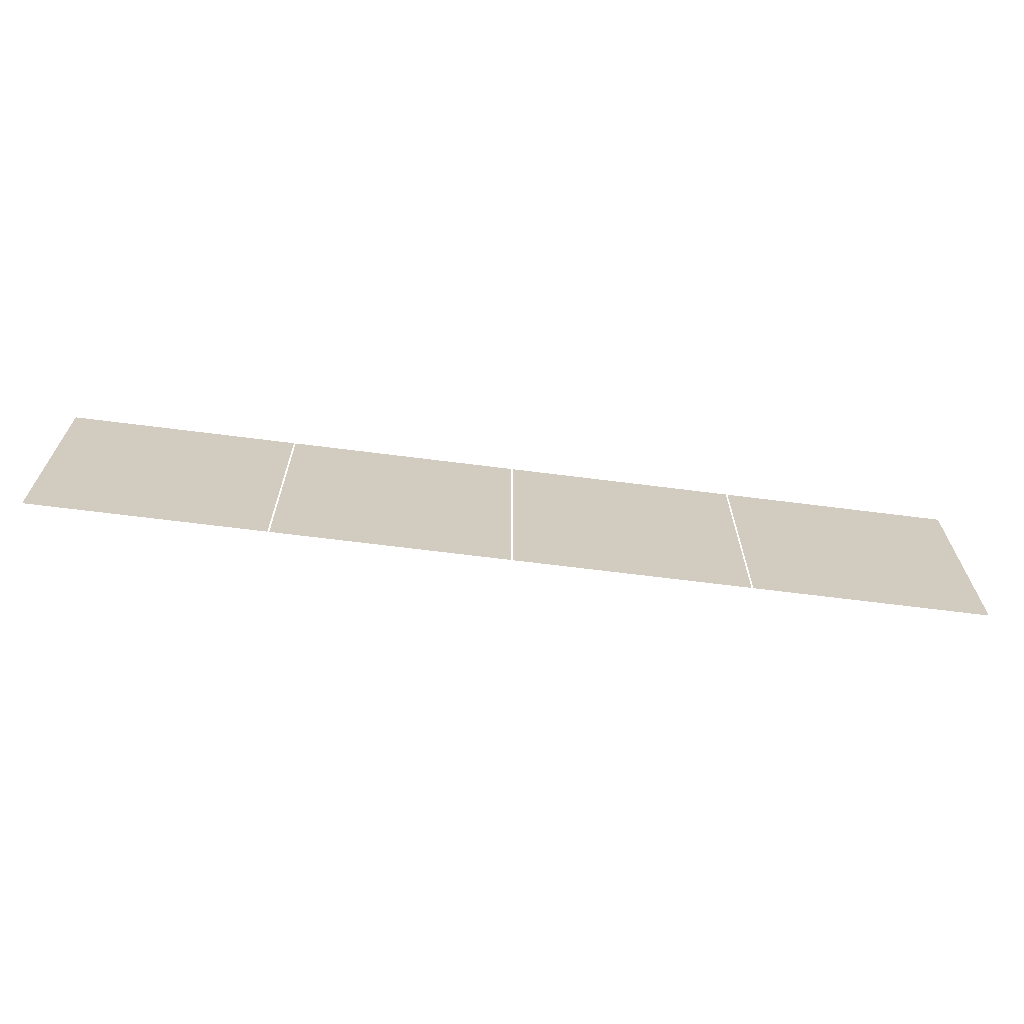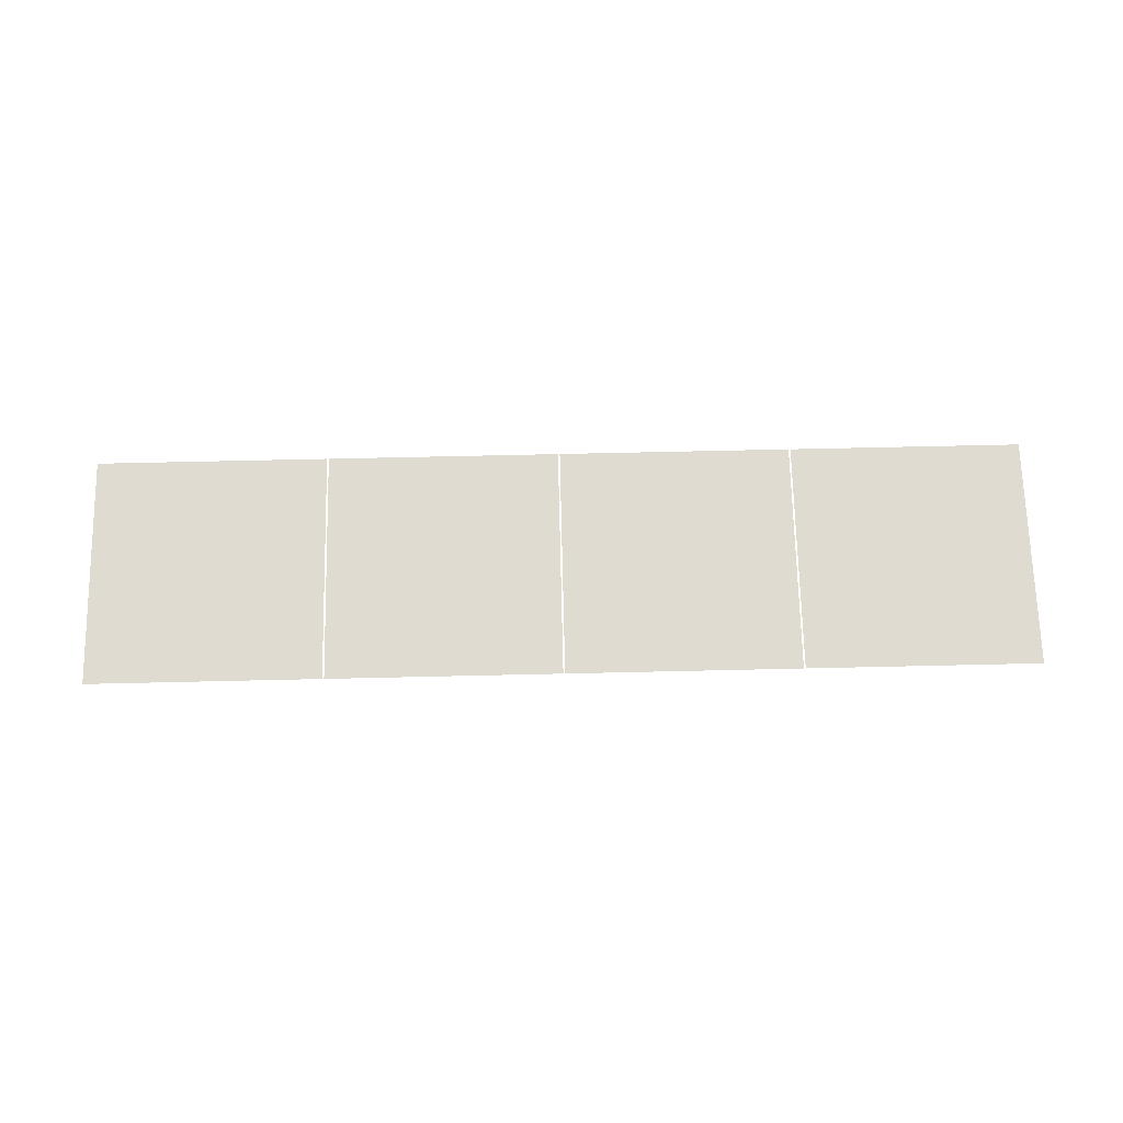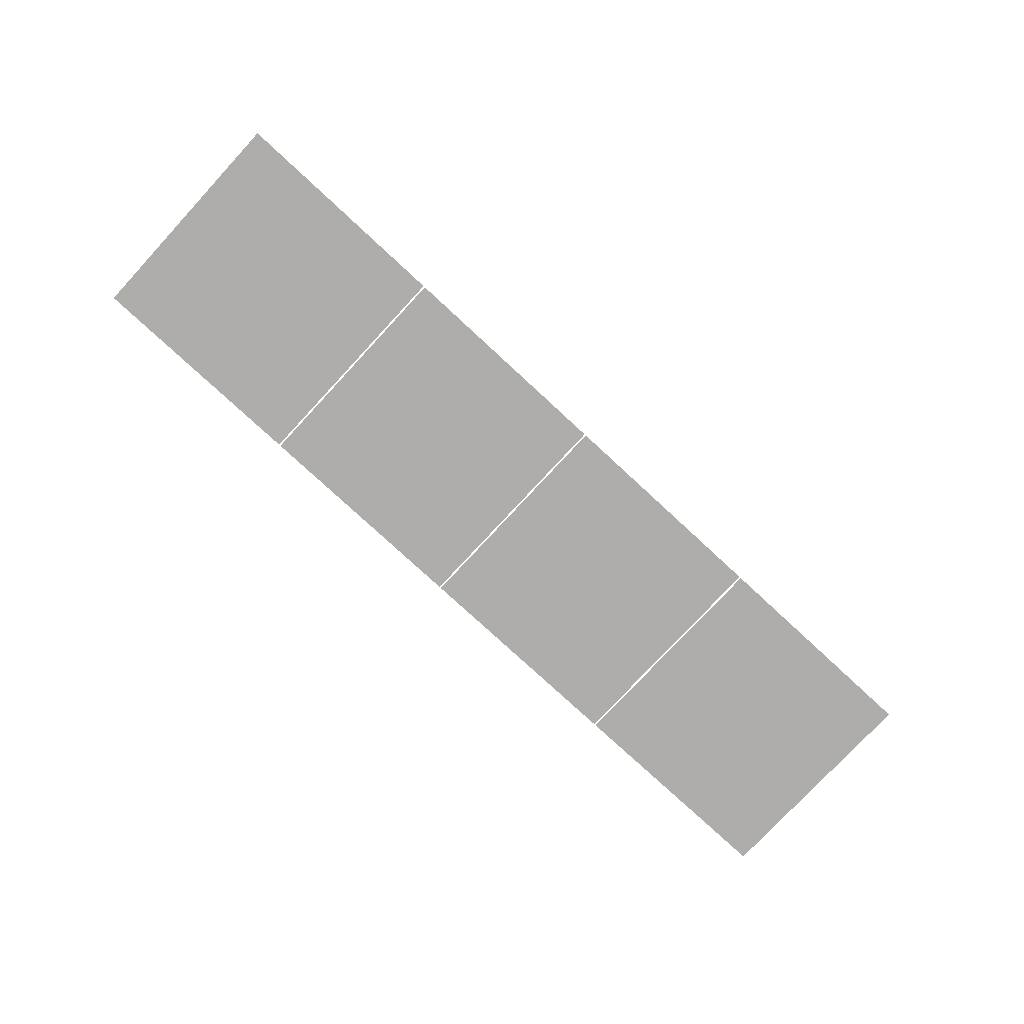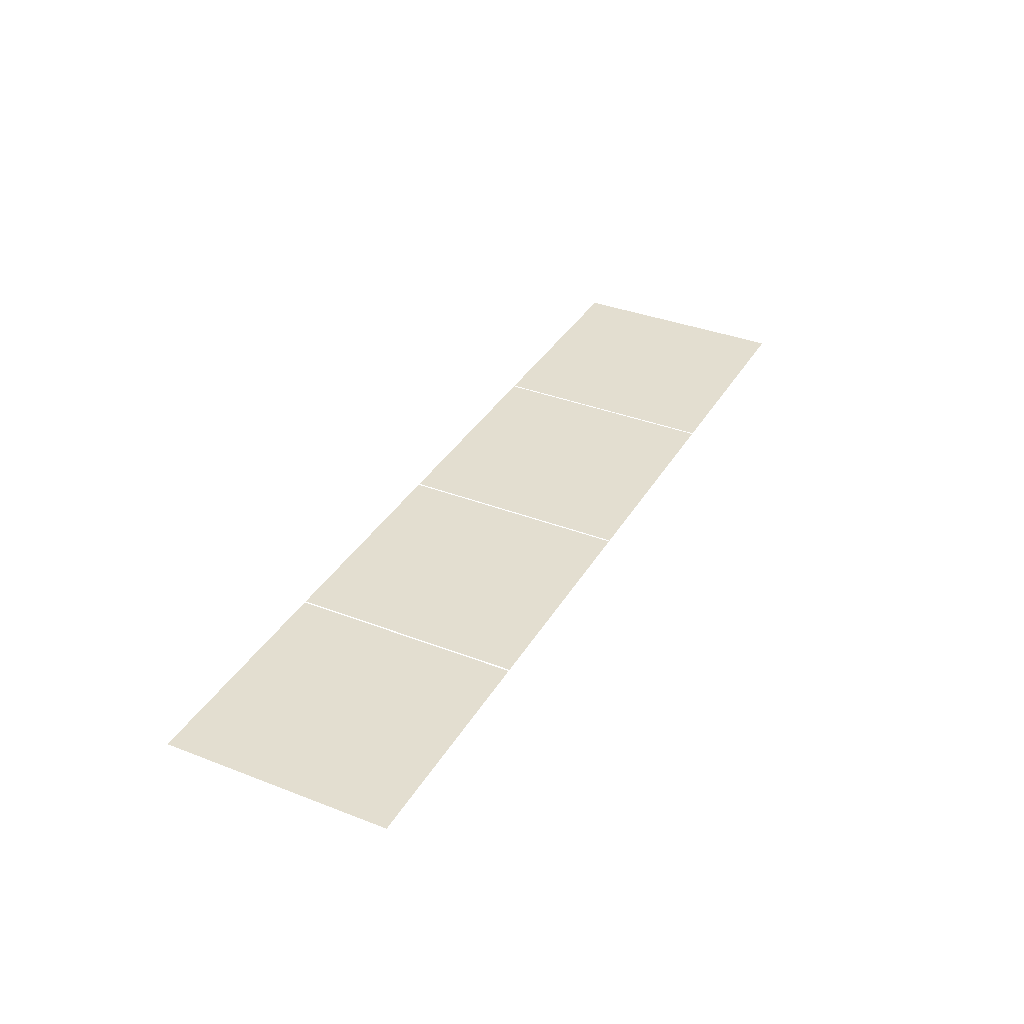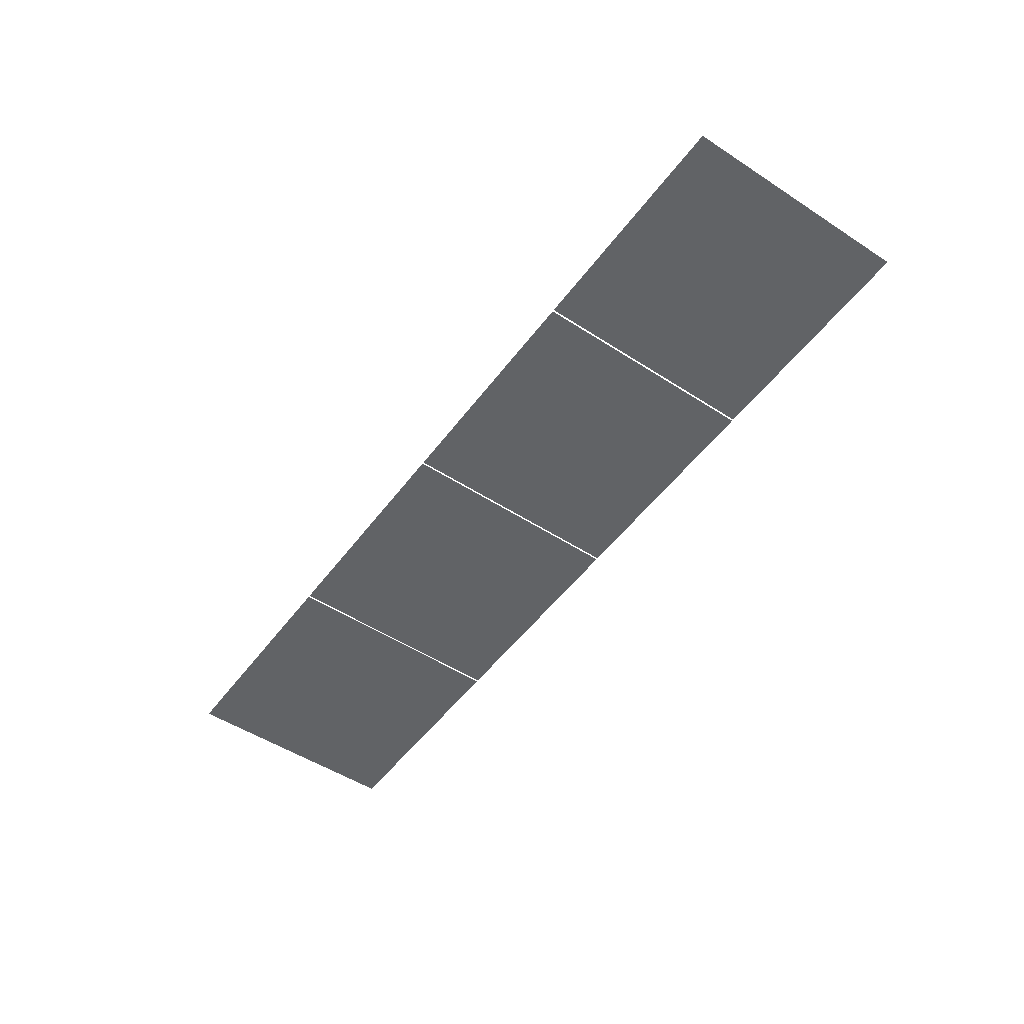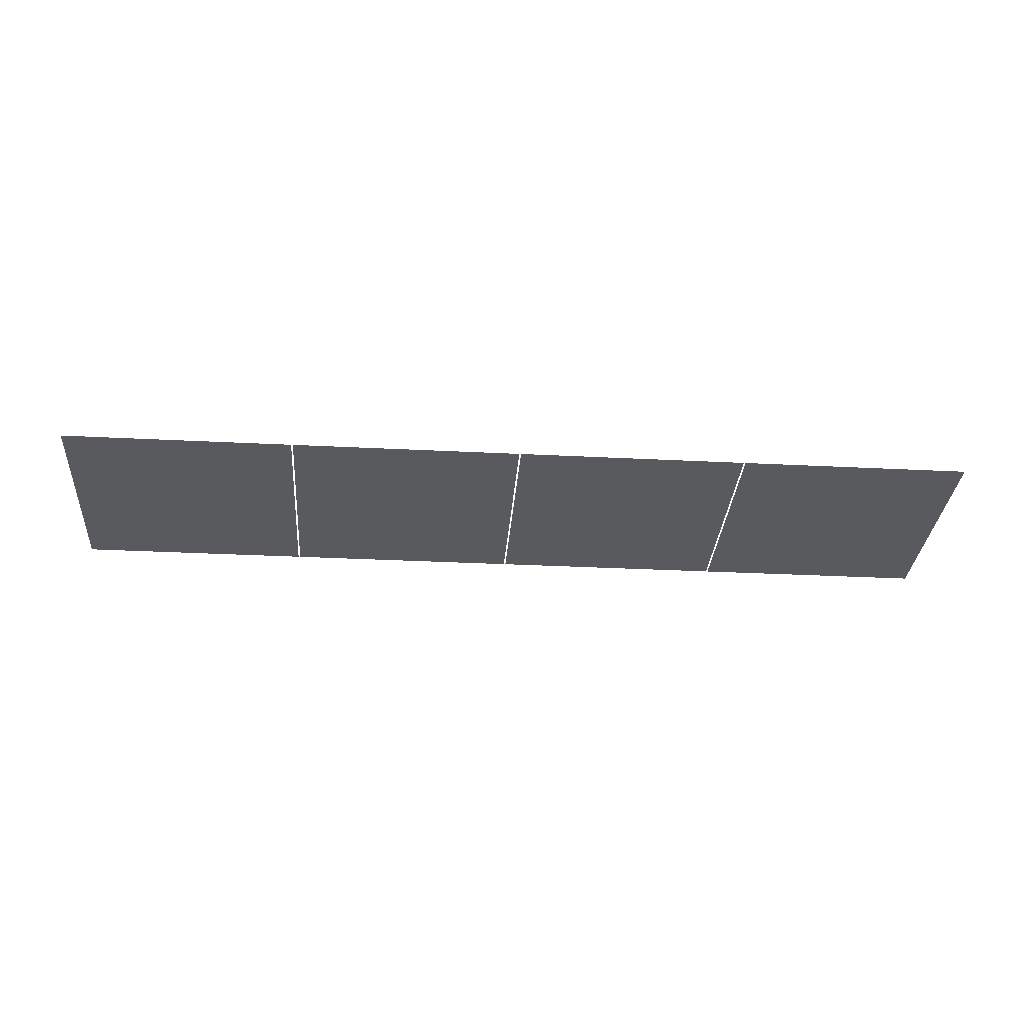
<metadata>
{"format":"obj","ext":"obj","renderer":"f3d","projection":"perspective","resolution":1024,"background":"white","views":[{"elev":-66.6,"azim":172.7,"up":"+Y"},{"elev":69.8,"azim":-1.3,"up":"+Z"},{"elev":-77.3,"azim":-42.8,"up":"+Z"},{"elev":35.8,"azim":117.0,"up":"+Z"},{"elev":-50.8,"azim":-125.4,"up":"+Z"},{"elev":-31.1,"azim":-4.2,"up":"+Z"}]}
</metadata>
<code>
v -6321 -6063 0
v -6449 -6063 0
v -6449 -5935 0
v -6321 -5935 0
v -6450 -6063 0
v -6578 -6063 0
v -6578 -5935 0
v -6450 -5935 0
v -6579 -6063 0
v -6707 -6063 0
v -6707 -5935 0
v -6579 -5935 0
v -6708 -6063 0
v -6836 -6063 0
v -6836 -5935 0
v -6708 -5935 0
g map1_mesh_0005
f 1 2 3 4
f 5 6 7 8
f 9 10 11 12
f 13 14 15 16

</code>
